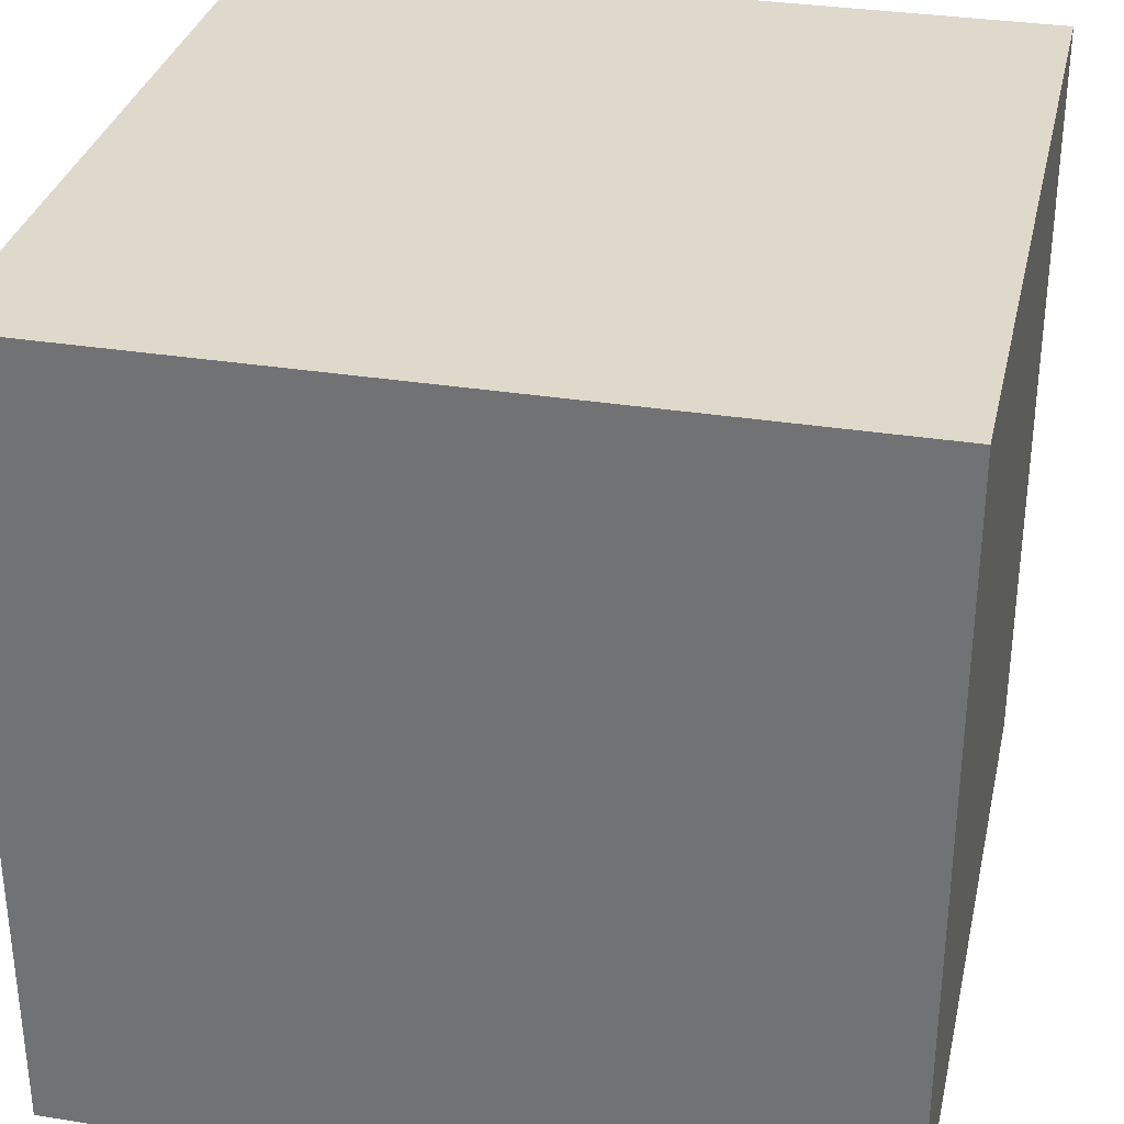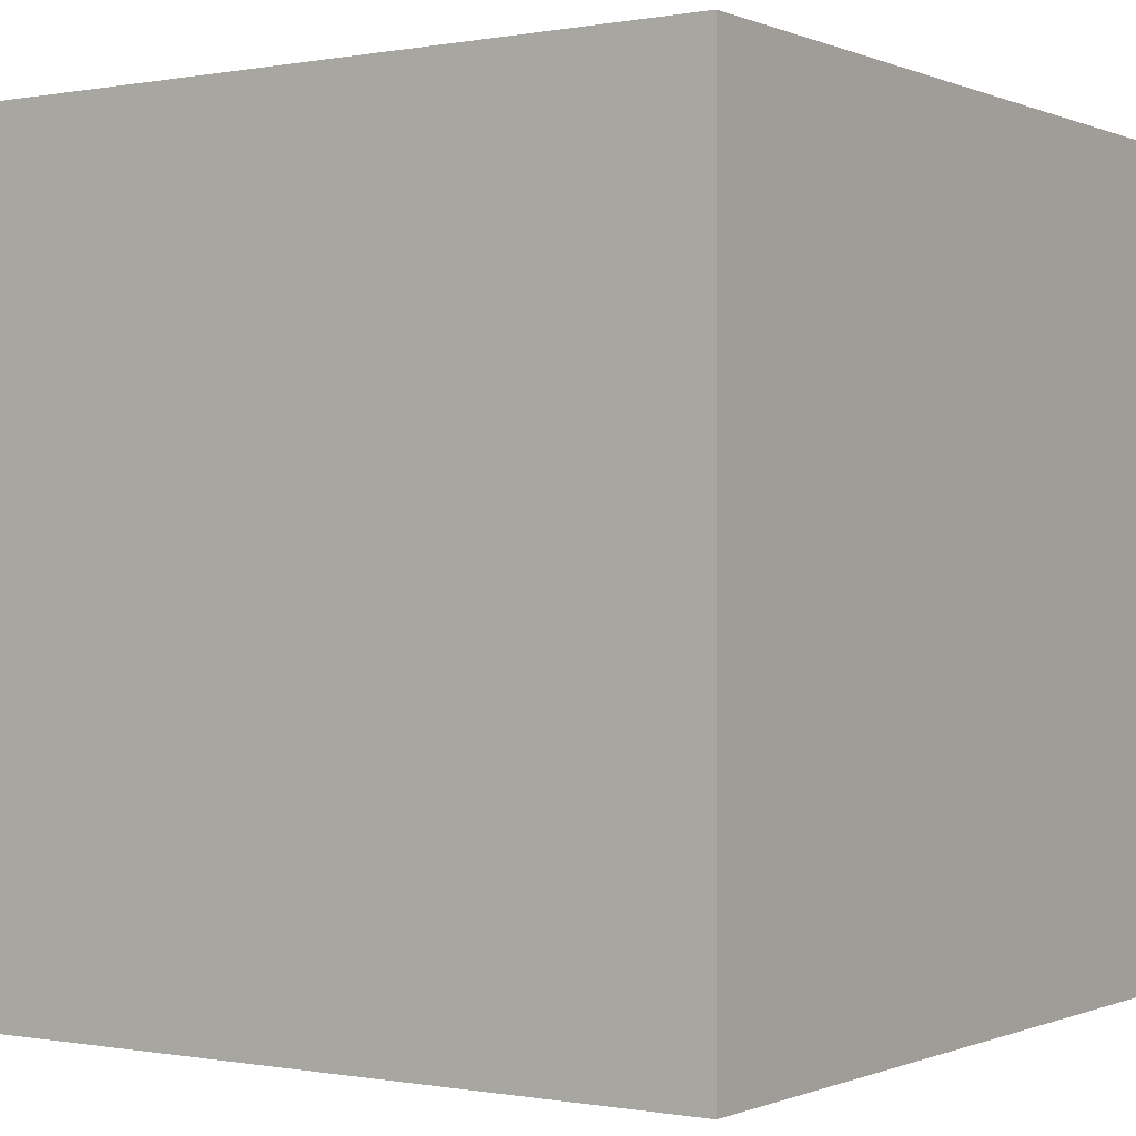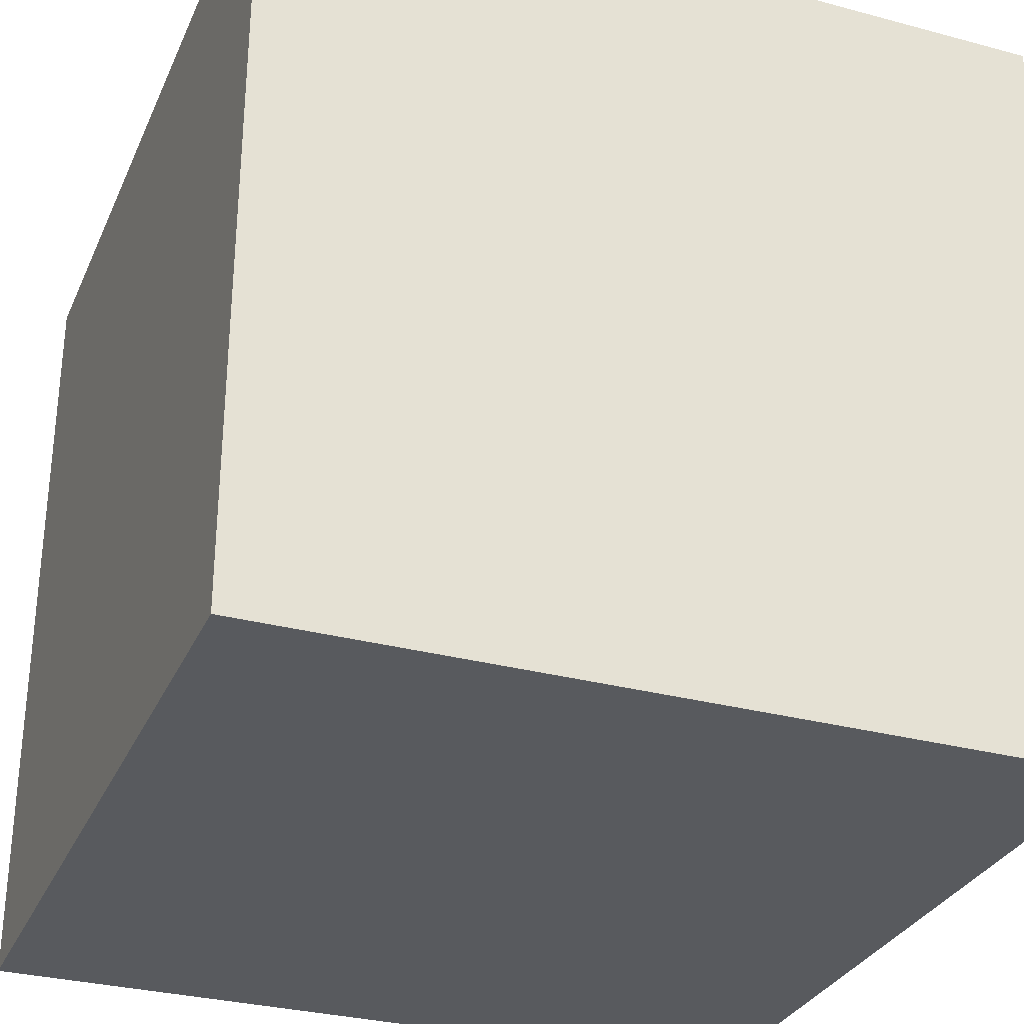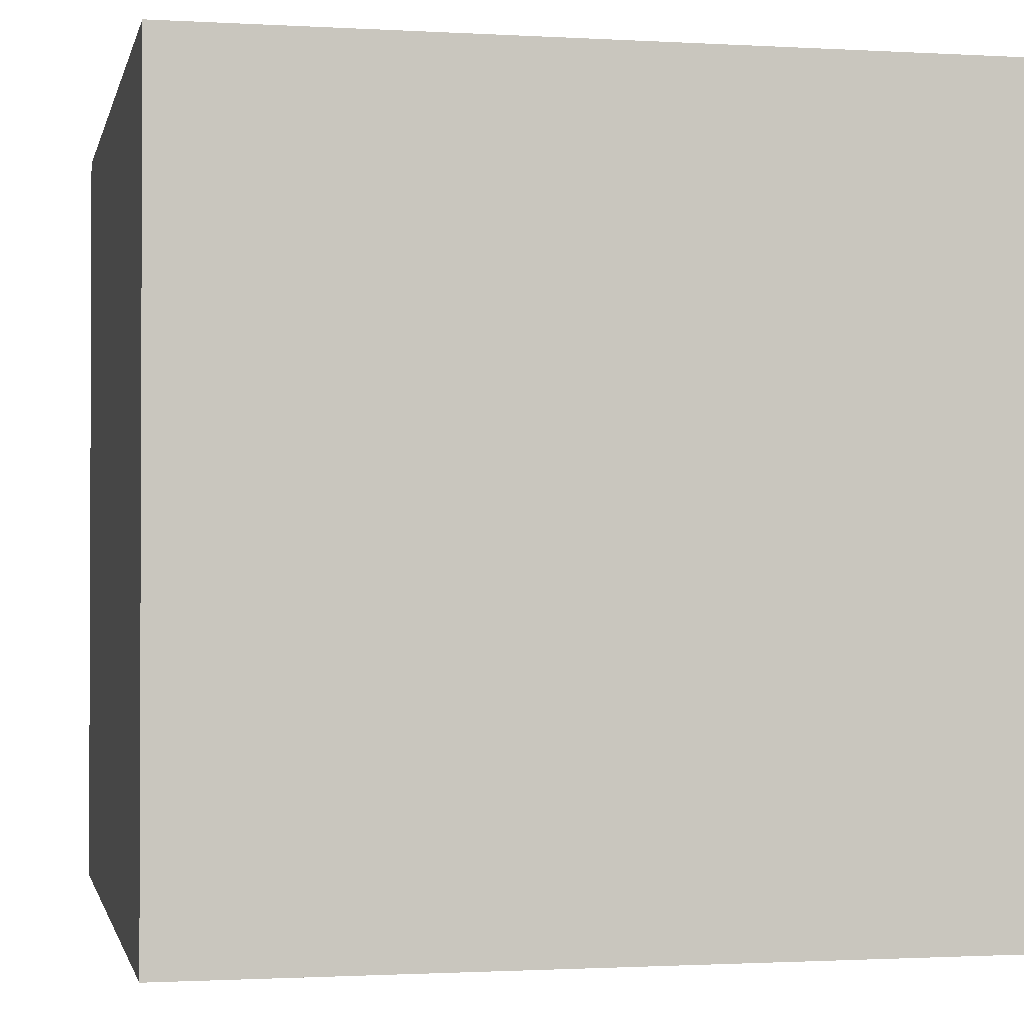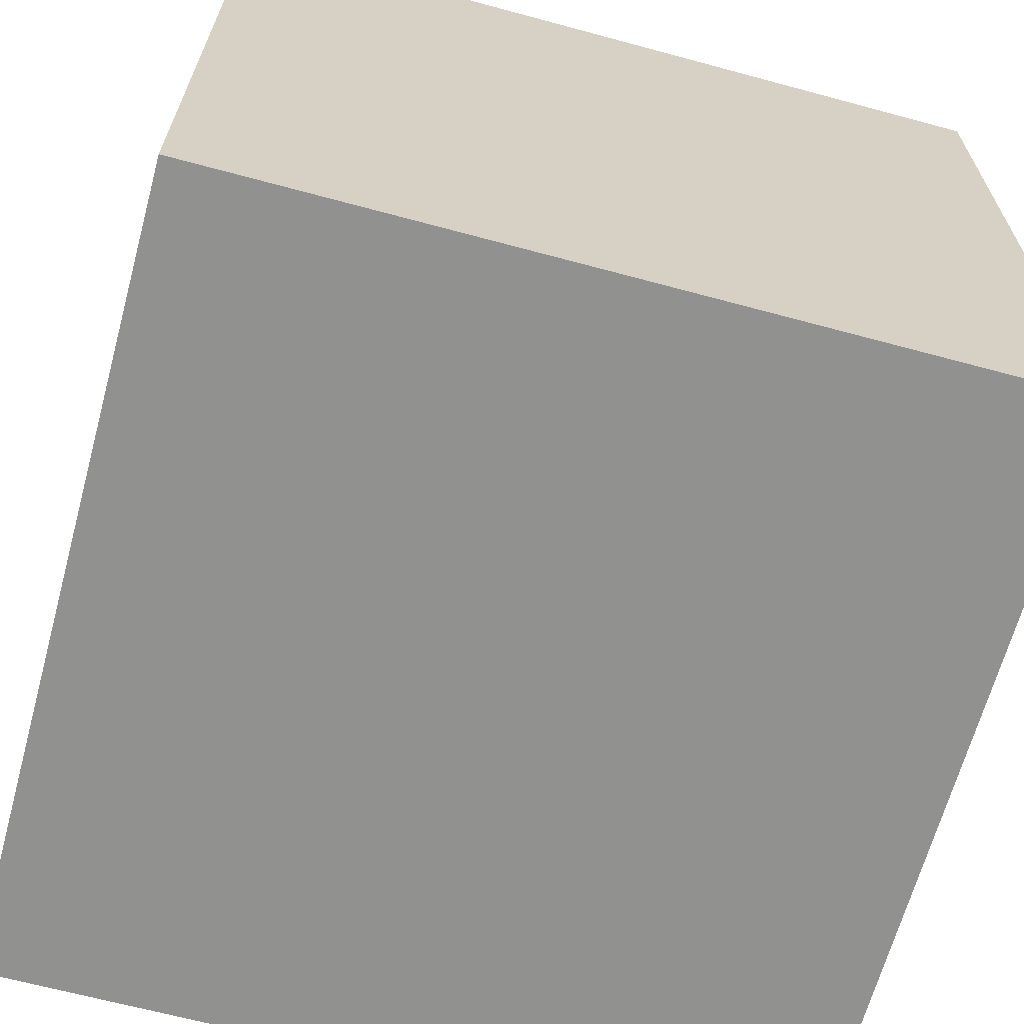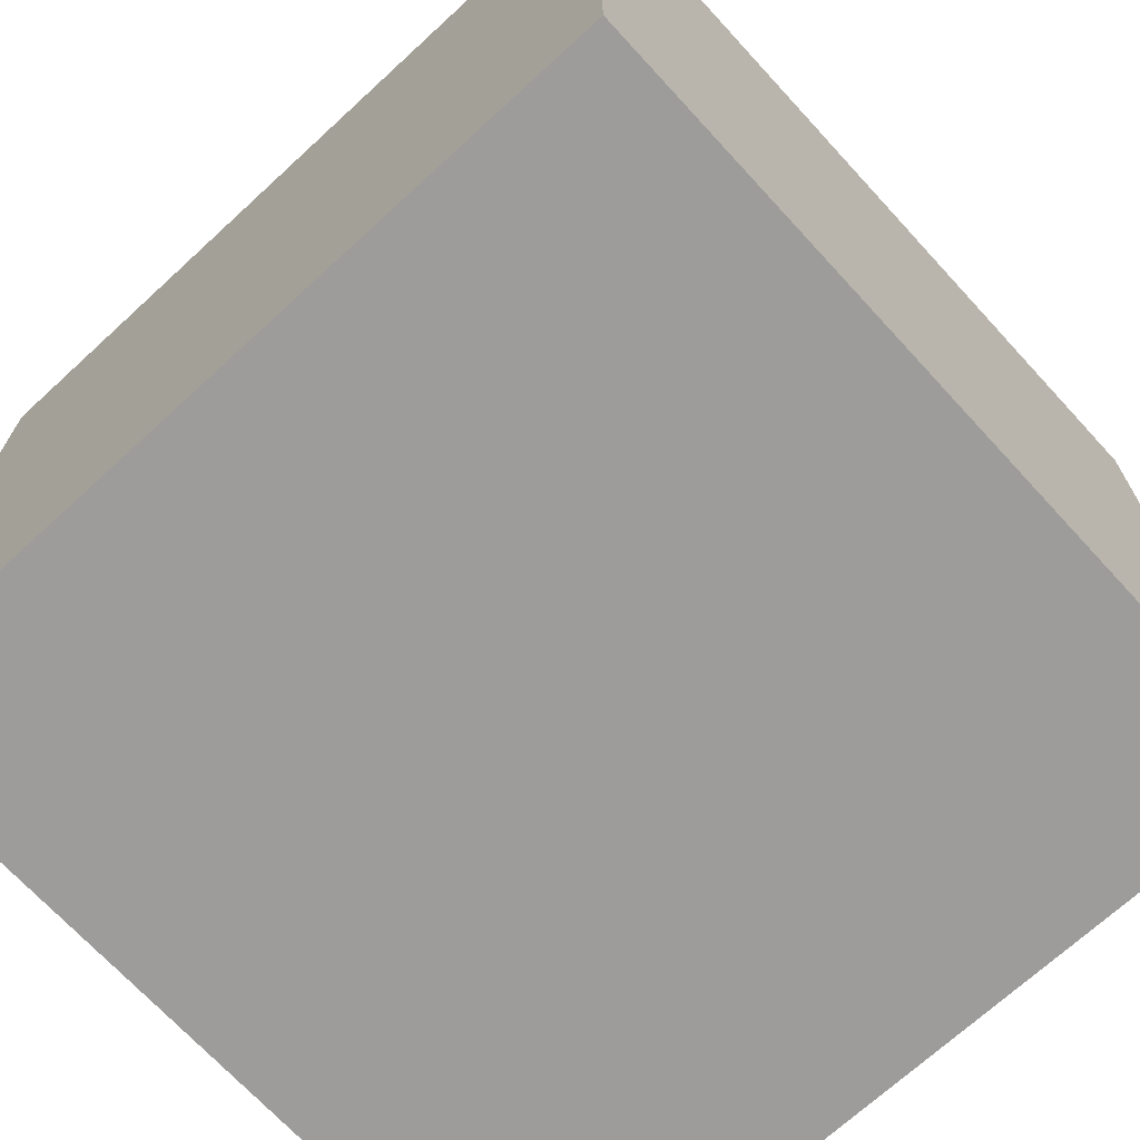
<metadata>
{"format":"obj","ext":"obj","renderer":"f3d","projection":"perspective","resolution":1024,"background":"white","views":[{"elev":32.3,"azim":102.6,"up":"+Z"},{"elev":-0.3,"azim":-145.9,"up":"+Z"},{"elev":-30.9,"azim":-111.0,"up":"+Y"},{"elev":-1.3,"azim":-102.0,"up":"+Z"},{"elev":-65.9,"azim":164.8,"up":"+Z"},{"elev":-70.2,"azim":-137.4,"up":"+Z"}]}
</metadata>
<code>
o cube
v -0.5 -0.5 0.5
v 0.5 -0.5 0.5
v -0.5 0.5 0.5
v 0.5 0.5 0.5
v -0.5 0.5 -0.5
v 0.5 0.5 -0.5
v -0.5 -0.5 -0.5
v 0.5 -0.5 -0.5
g cube
f 1 2 3
f 3 2 4
f 3 4 5
f 5 4 6
f 5 6 7
f 7 6 8
f 7 8 1
f 1 8 2
f 2 8 4
f 4 8 6
f 7 1 5
f 5 1 3

</code>
